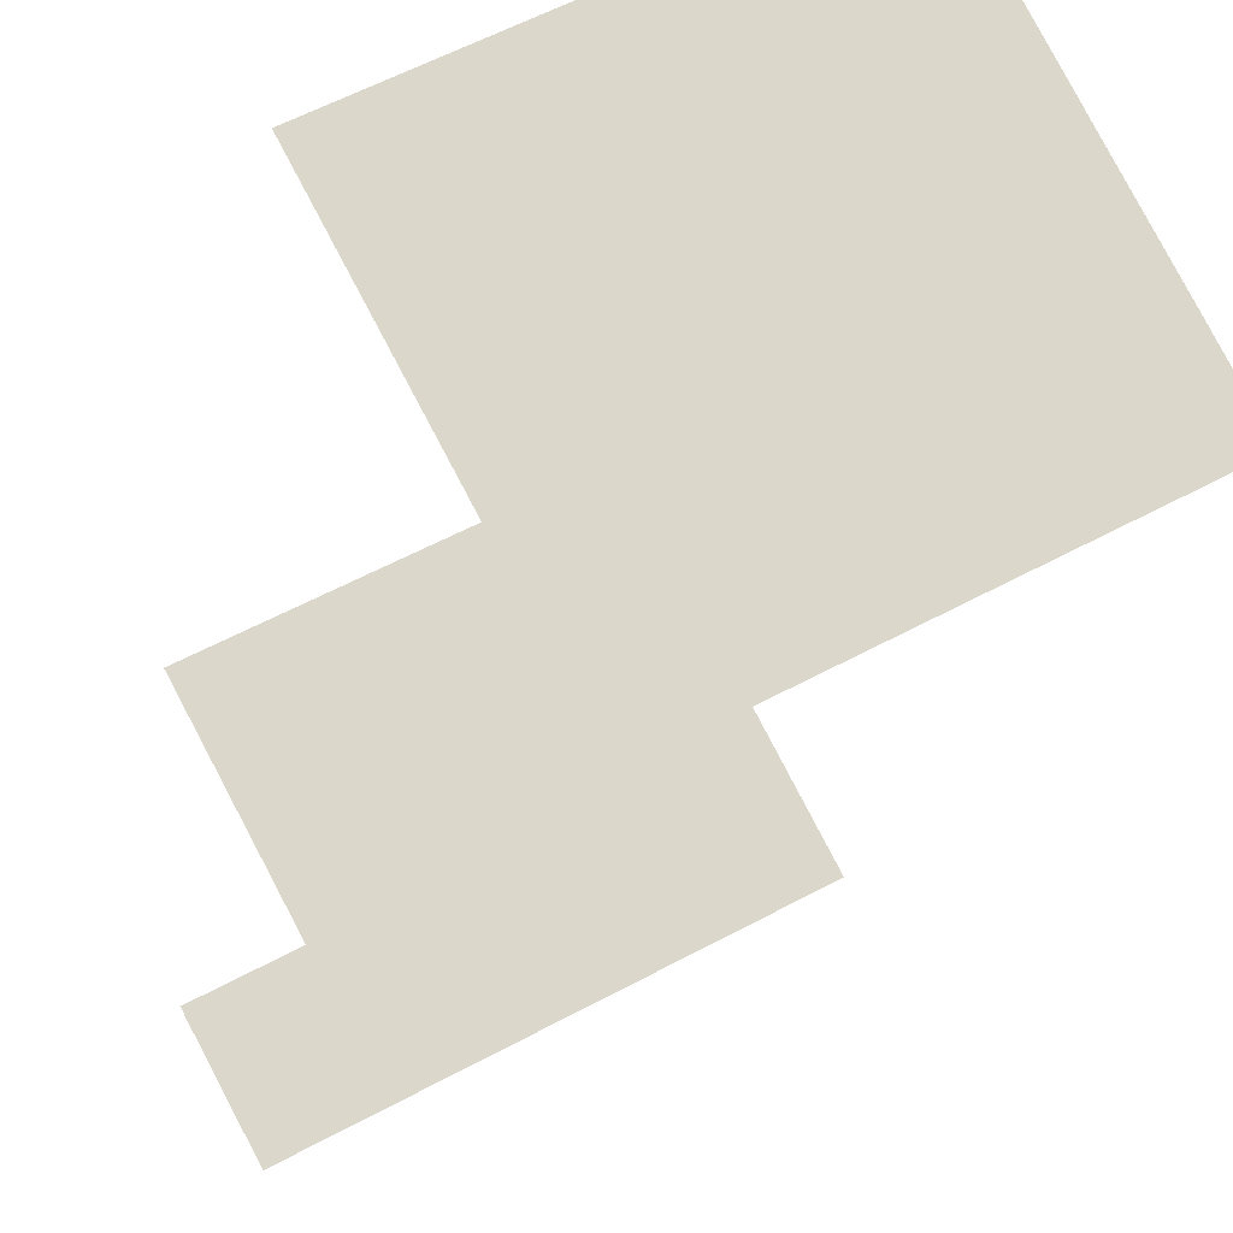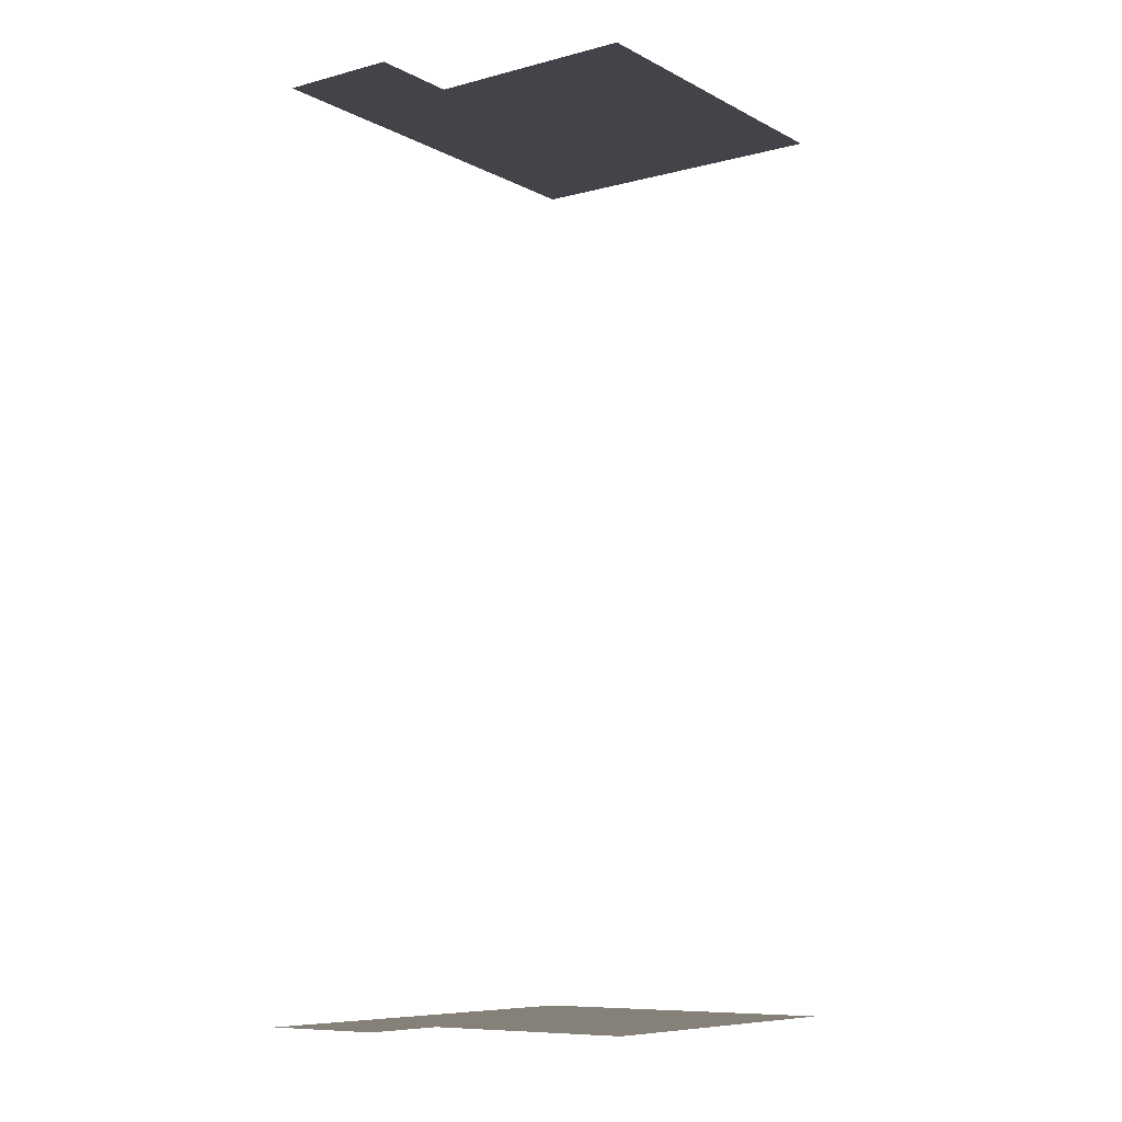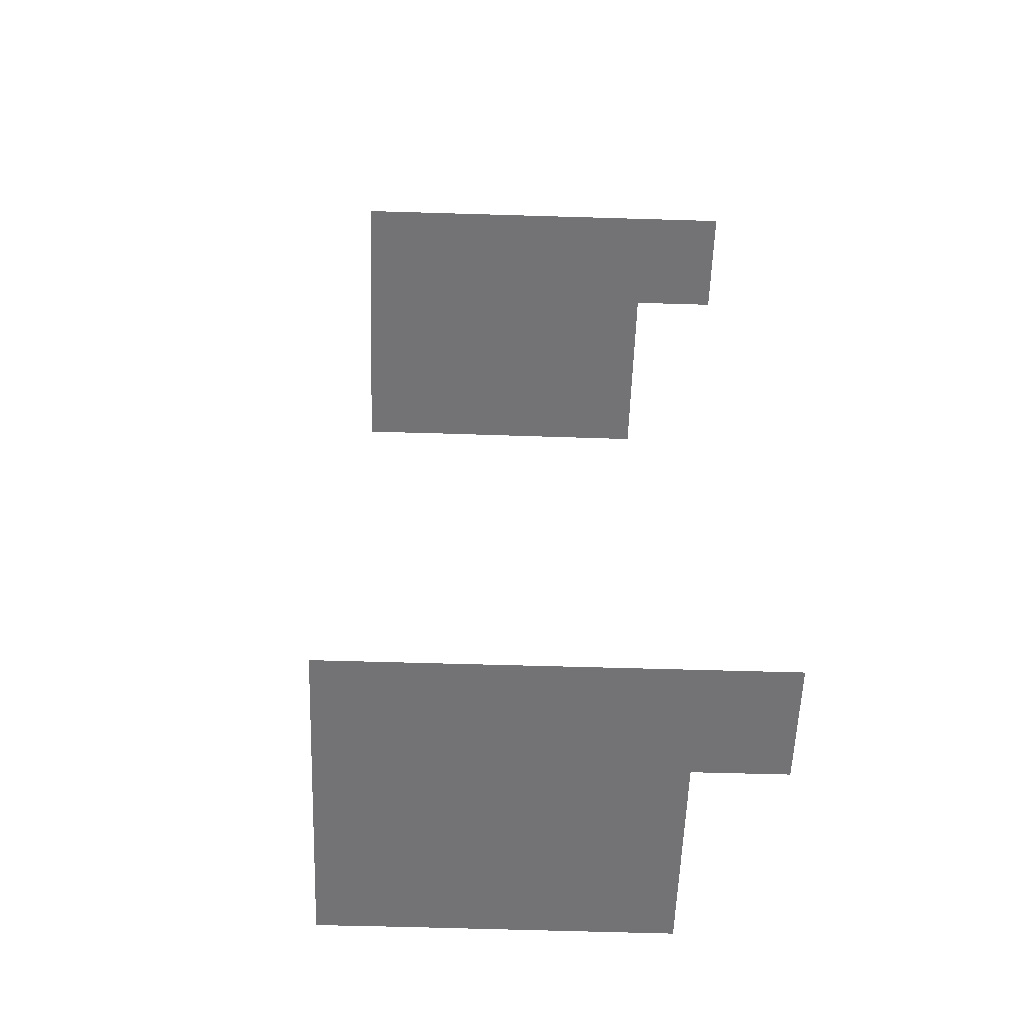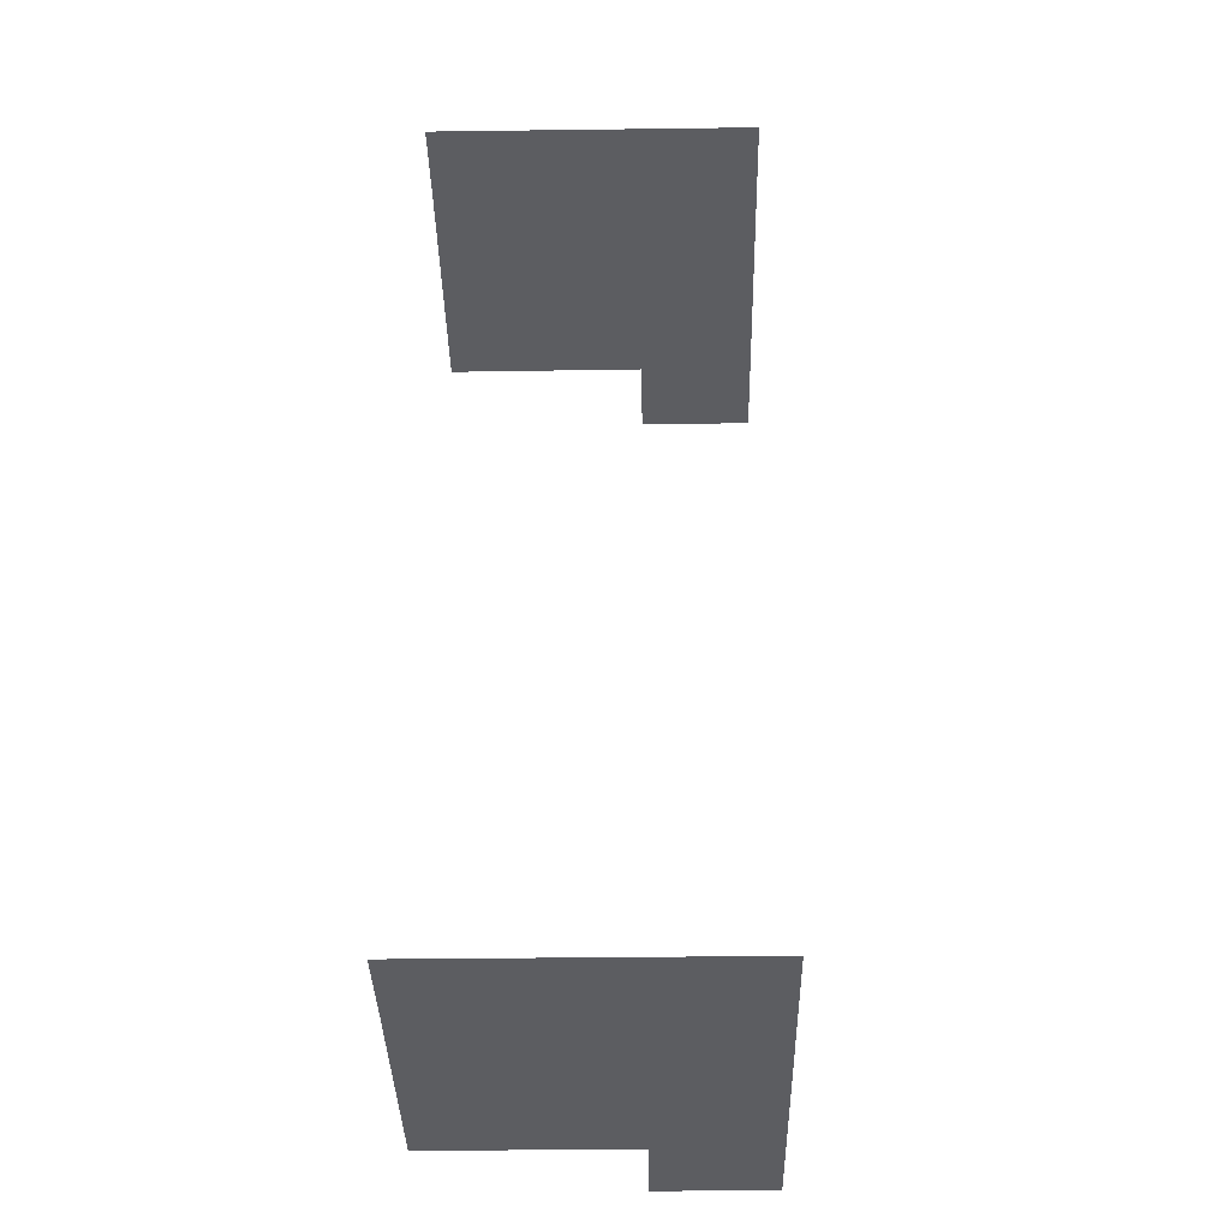
<metadata>
{"format":"obj","ext":"obj","renderer":"f3d","projection":"perspective","resolution":1024,"background":"white","views":[{"elev":-16.2,"azim":170.7,"up":"+Y"},{"elev":-8.4,"azim":97.8,"up":"+Z"},{"elev":-56.0,"azim":-30.0,"up":"+Z"},{"elev":-36.6,"azim":-117.0,"up":"+Z"}]}
</metadata>
<code>
o geometryt000010000010000110010110000110000110100000010110st11
v 1103 -257 189.5
v 1087 -274.4 189.5
v 1097 -254.2 189.5
v 1108 -259.8 189.5
v 1119 -265.6 189.5
v 1112 -278.5 189.5
v 1118 -281.5 189.5
v 1117 -282.7 189.5
v 1116 -285 189.5
v 1115 -287 189.5
v 1114 -288.9 189.5
v 1112 -278.5 253.5
v 1087 -274.4 253.5
v 1114 -288.9 253.5
v 1108 -259.8 253.5
v 1103 -257 253.5
v 1097 -254.2 253.5
v 1115 -287 253.5
v 1116 -285 253.5
v 1117 -282.7 253.5
v 1118 -281.5 253.5
v 1119 -265.6 253.5
f 1 2 3
f 2 1 4
f 5 6 4
f 4 6 2
f 7 8 6
f 8 9 6
f 6 9 10
f 6 10 11
f 6 11 2
f 12 13 14
f 15 13 12
f 16 13 15
f 17 13 16
f 12 14 18
f 19 12 18
f 20 12 19
f 21 12 20
f 22 15 12

</code>
